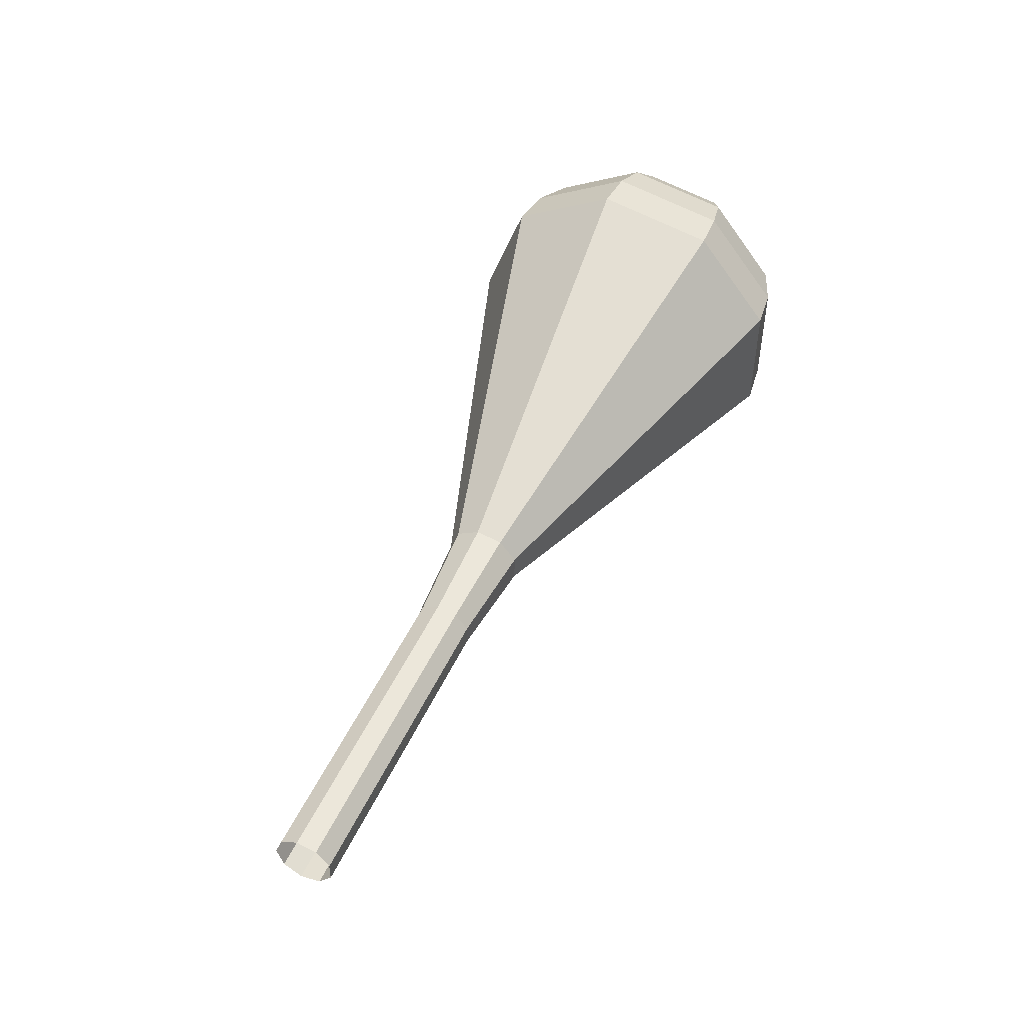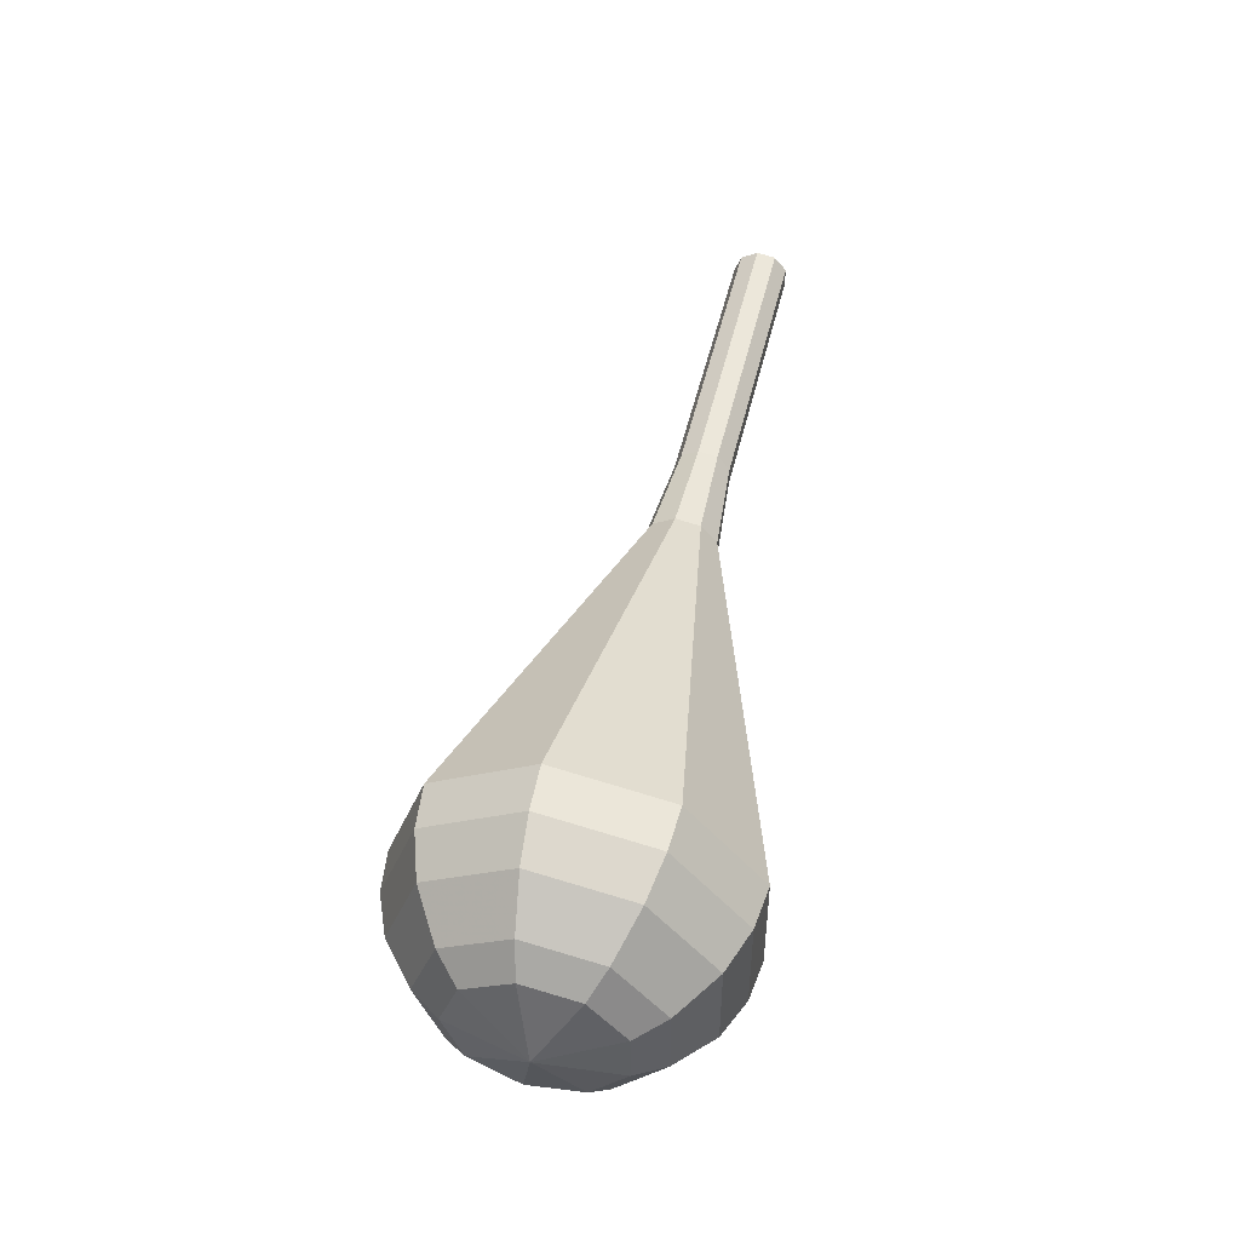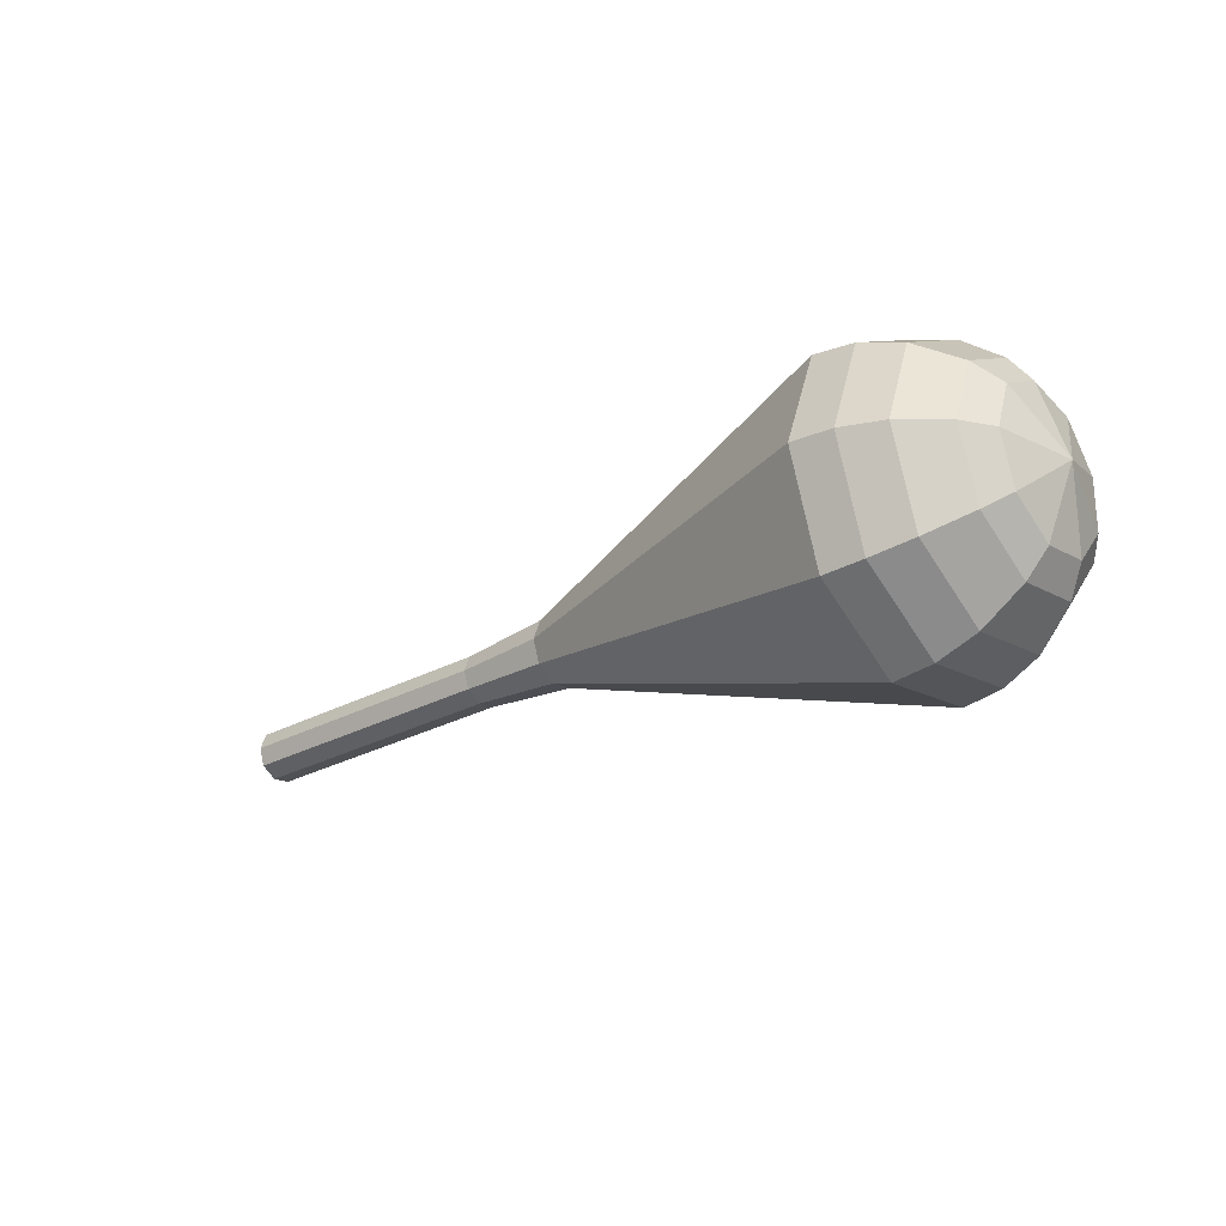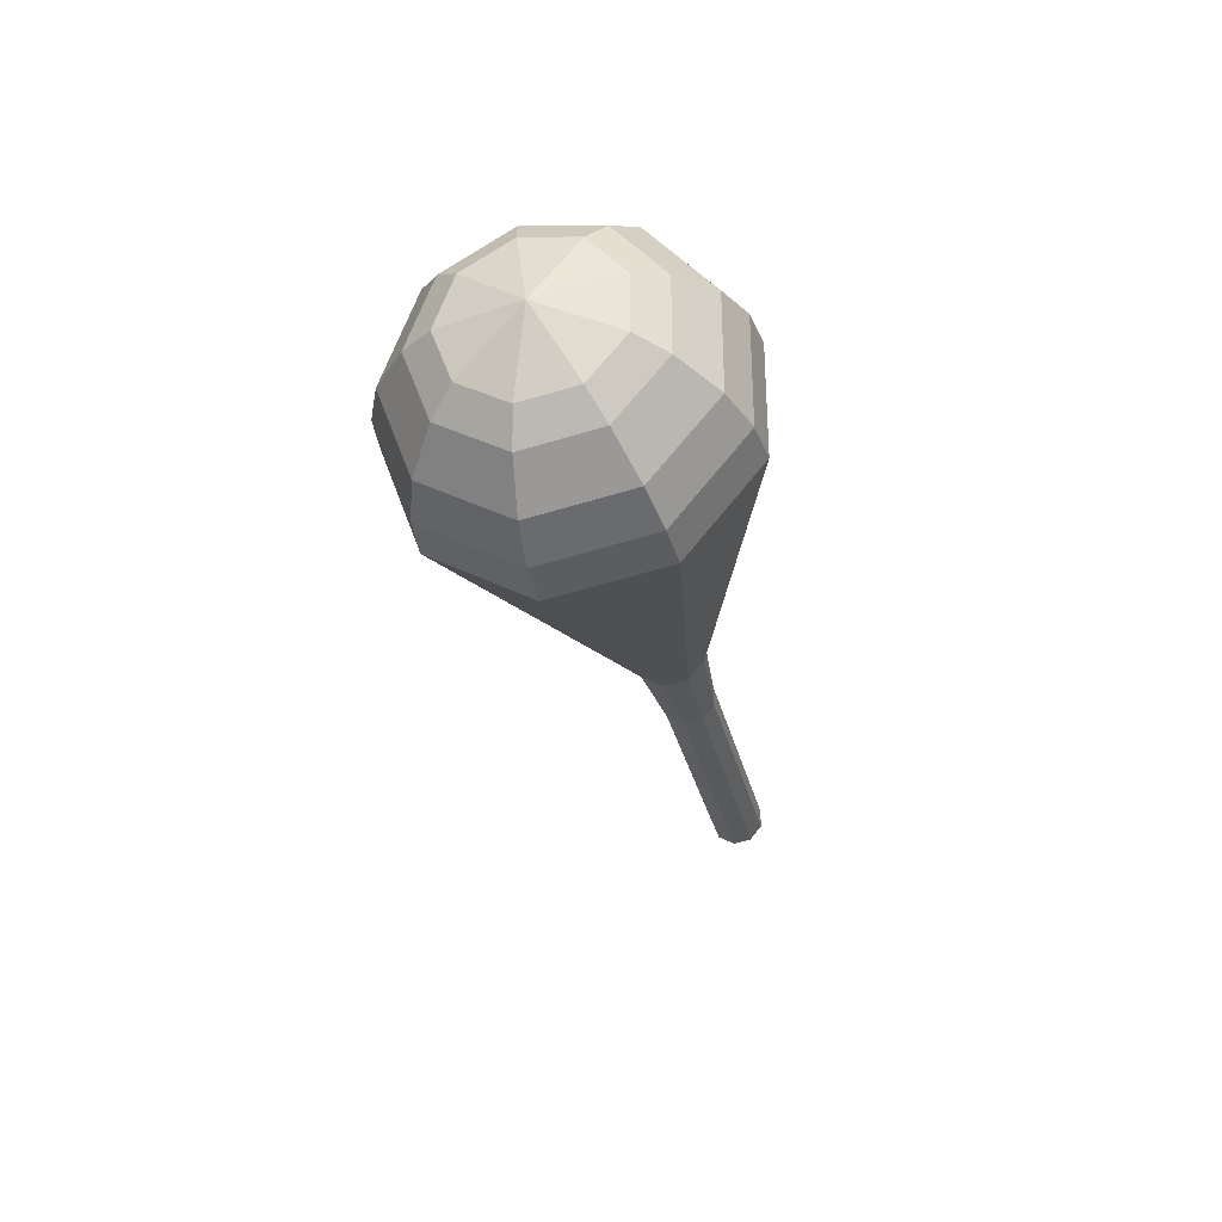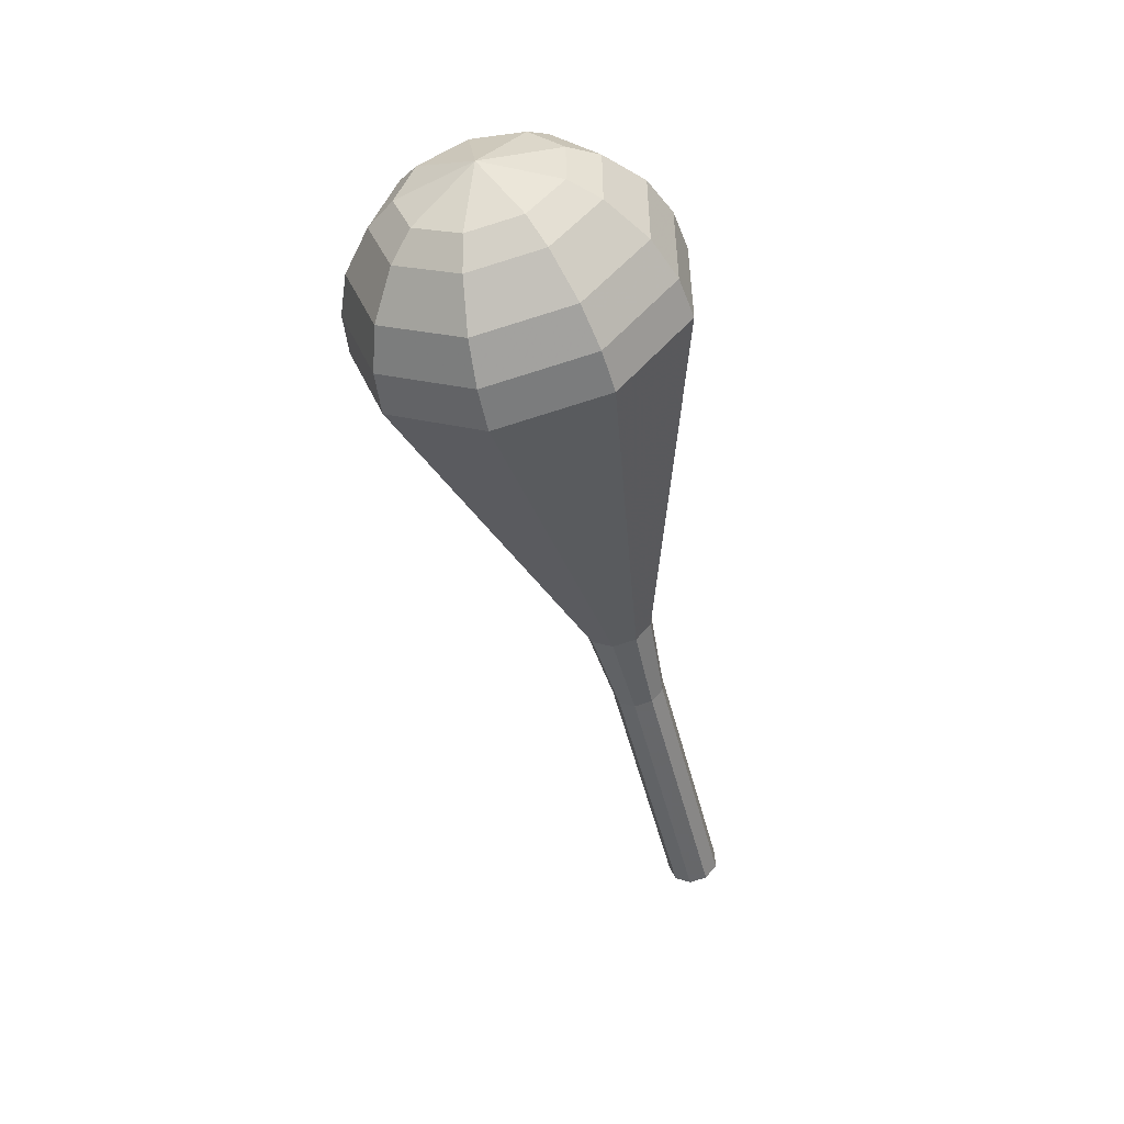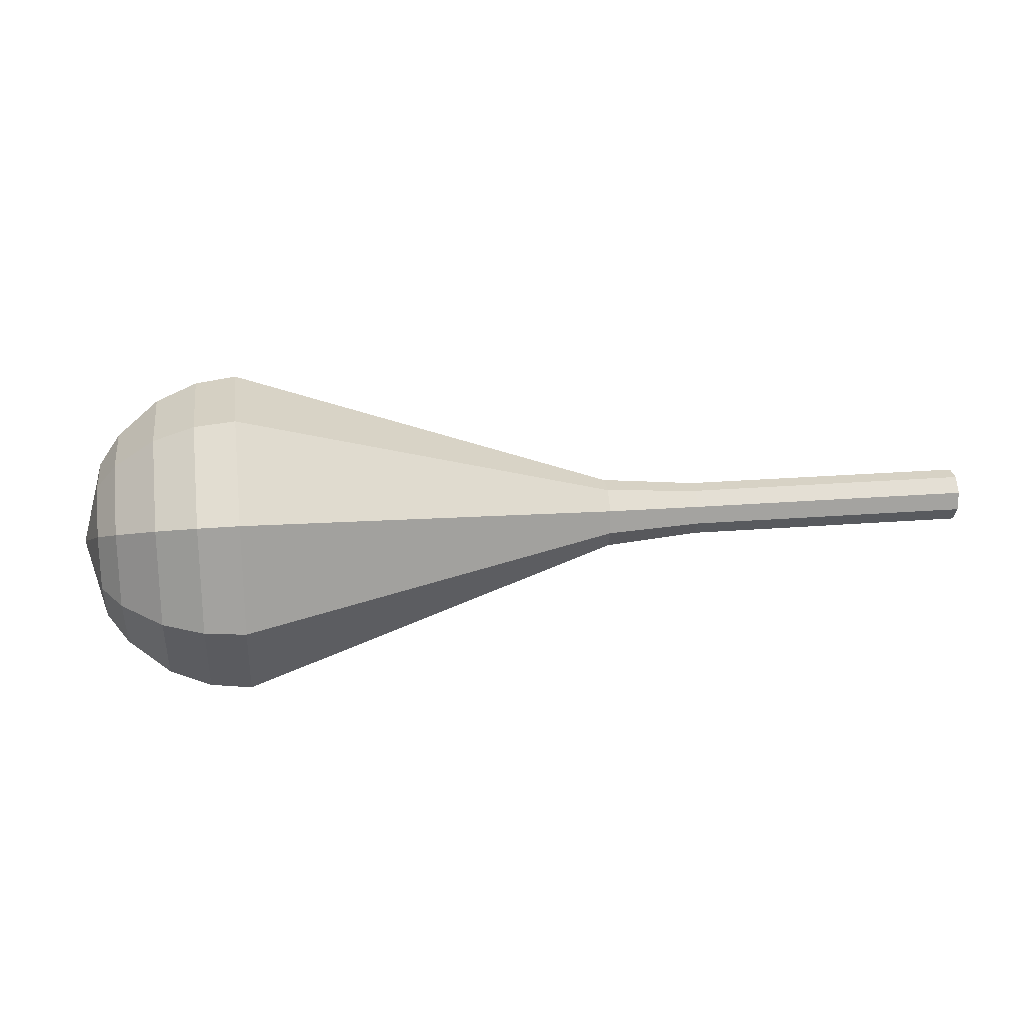
<metadata>
{"format":"obj","ext":"obj","renderer":"f3d","projection":"perspective","resolution":1024,"background":"white","views":[{"elev":71.9,"azim":-63.5,"up":"+Y"},{"elev":49.1,"azim":80.8,"up":"+Z"},{"elev":-28.7,"azim":17.3,"up":"+Z"},{"elev":-31.2,"azim":80.0,"up":"+Z"},{"elev":-50.0,"azim":81.4,"up":"+Z"},{"elev":17.4,"azim":150.2,"up":"+Z"}]}
</metadata>
<code>
g tube1
v 143 152.3 158.6
v 143.1 152.6 157.8
v 143.4 153.2 157.3
v 143.7 154 157.5
v 143.9 154.5 158.1
v 143.9 154.5 159
v 143.7 154 159.6
v 143.4 153.2 159.8
v 143.1 152.6 159.4
v 143 152.3 158.6
v 143 152.3 158.6
v 143.1 152.6 157.8
v 143.4 153.2 157.3
v 143.7 154 157.5
v 143.9 154.5 158.1
v 143.9 154.5 159
v 143.7 154 159.6
v 143.4 153.2 159.8
v 143.1 152.6 159.4
v 143 152.3 158.6
v 147 150.6 158.5
v 147.1 150.9 157.7
v 147.4 151.6 157.3
v 147.7 152.3 157.4
v 148 152.8 158.1
v 148 152.8 158.9
v 147.8 152.3 159.6
v 147.5 151.6 159.7
v 147.2 150.9 159.3
v 147 150.6 158.5
v 151.1 148.9 158.4
v 151.2 149.2 157.6
v 151.5 149.9 157.2
v 151.8 150.7 157.3
v 152 151.2 158
v 152 151.2 158.8
v 151.8 150.7 159.5
v 151.5 149.9 159.6
v 151.2 149.2 159.2
v 151.1 148.9 158.4
v 155.2 147.2 158.3
v 155.3 147.5 157.5
v 155.6 148.2 157.1
v 155.9 149 157.3
v 156.1 149.5 157.9
v 156.1 149.5 158.8
v 155.9 149 159.4
v 155.6 148.2 159.6
v 155.3 147.5 159.2
v 155.2 147.2 158.3
v 159.1 145.2 158.3
v 159.2 145.6 157.2
v 159.6 146.5 156.7
v 160 147.5 156.9
v 160.3 148.1 157.7
v 160.3 148.1 158.8
v 160.1 147.5 159.7
v 159.6 146.4 159.9
v 159.3 145.6 159.3
v 159.1 145.2 158.3
v 166.1 139.1 158.1
v 166.5 140.1 155.2
v 167.5 142.7 153.6
v 168.7 145.5 154.2
v 169.5 147.3 156.6
v 169.5 147.3 159.7
v 168.8 145.4 162.1
v 167.6 142.6 162.6
v 166.6 140.1 161.1
v 166.1 139.1 158.1
v 173.1 133.1 158
v 173.7 134.7 153.2
v 175.4 138.8 150.6
v 177.3 143.5 151.5
v 178.7 146.5 155.4
v 178.7 146.5 160.6
v 177.5 143.4 164.5
v 175.6 138.8 165.4
v 173.9 134.7 162.8
v 173.1 133.1 158
v 175 132.6 158
v 175.5 134.2 153.3
v 177.1 138.2 150.8
v 179 142.7 151.7
v 180.3 145.6 155.5
v 180.4 145.6 160.5
v 179.2 142.6 164.3
v 177.4 138.1 165.1
v 175.7 134.1 162.6
v 175 132.6 158
v 177 132.6 157.9
v 177.5 134 153.8
v 178.9 137.6 151.5
v 180.6 141.6 152.3
v 181.8 144.2 155.7
v 181.8 144.2 160.2
v 180.8 141.5 163.6
v 179.1 137.5 164.3
v 177.6 133.9 162.1
v 177 132.6 157.9
v 179.3 133.3 157.9
v 179.7 134.4 154.7
v 180.8 137.1 153
v 182.1 140.2 153.6
v 183 142.2 156.2
v 183 142.2 159.6
v 182.2 140.1 162.2
v 180.9 137 162.8
v 179.8 134.3 161.1
v 179.3 133.3 157.9
v 180.7 134.1 157.9
v 181 134.9 155.6
v 181.8 136.9 154.3
v 182.7 139.2 154.8
v 183.3 140.7 156.7
v 183.4 140.6 159.1
v 182.8 139.2 161
v 181.9 136.9 161.5
v 181 134.9 160.2
v 180.7 134.1 157.9
v 182.9 137.1 157.9
v 182.9 137.1 157.9
v 182.9 137.1 157.9
v 182.9 137.1 157.9
v 182.9 137.1 157.9
v 182.9 137.1 157.9
v 182.9 137.1 157.9
v 182.9 137.1 157.9
v 182.9 137.1 157.9
v 182.9 137.1 157.9
f 1 2 12
f 12 11 1
f 2 3 13
f 13 12 2
f 3 4 14
f 14 13 3
f 4 5 15
f 15 14 4
f 5 6 16
f 16 15 5
f 6 7 17
f 17 16 6
f 7 8 18
f 18 17 7
f 8 9 19
f 19 18 8
f 9 10 20
f 20 19 9
f 11 12 22
f 22 21 11
f 12 13 23
f 23 22 12
f 13 14 24
f 24 23 13
f 14 15 25
f 25 24 14
f 15 16 26
f 26 25 15
f 16 17 27
f 27 26 16
f 17 18 28
f 28 27 17
f 18 19 29
f 29 28 18
f 19 20 30
f 30 29 19
f 21 22 32
f 32 31 21
f 22 23 33
f 33 32 22
f 23 24 34
f 34 33 23
f 24 25 35
f 35 34 24
f 25 26 36
f 36 35 25
f 26 27 37
f 37 36 26
f 27 28 38
f 38 37 27
f 28 29 39
f 39 38 28
f 29 30 40
f 40 39 29
f 31 32 42
f 42 41 31
f 32 33 43
f 43 42 32
f 33 34 44
f 44 43 33
f 34 35 45
f 45 44 34
f 35 36 46
f 46 45 35
f 36 37 47
f 47 46 36
f 37 38 48
f 48 47 37
f 38 39 49
f 49 48 38
f 39 40 50
f 50 49 39
f 41 42 52
f 52 51 41
f 42 43 53
f 53 52 42
f 43 44 54
f 54 53 43
f 44 45 55
f 55 54 44
f 45 46 56
f 56 55 45
f 46 47 57
f 57 56 46
f 47 48 58
f 58 57 47
f 48 49 59
f 59 58 48
f 49 50 60
f 60 59 49
f 51 52 62
f 62 61 51
f 52 53 63
f 63 62 52
f 53 54 64
f 64 63 53
f 54 55 65
f 65 64 54
f 55 56 66
f 66 65 55
f 56 57 67
f 67 66 56
f 57 58 68
f 68 67 57
f 58 59 69
f 69 68 58
f 59 60 70
f 70 69 59
f 61 62 72
f 72 71 61
f 62 63 73
f 73 72 62
f 63 64 74
f 74 73 63
f 64 65 75
f 75 74 64
f 65 66 76
f 76 75 65
f 66 67 77
f 77 76 66
f 67 68 78
f 78 77 67
f 68 69 79
f 79 78 68
f 69 70 80
f 80 79 69
f 71 72 82
f 82 81 71
f 72 73 83
f 83 82 72
f 73 74 84
f 84 83 73
f 74 75 85
f 85 84 74
f 75 76 86
f 86 85 75
f 76 77 87
f 87 86 76
f 77 78 88
f 88 87 77
f 78 79 89
f 89 88 78
f 79 80 90
f 90 89 79
f 81 82 92
f 92 91 81
f 82 83 93
f 93 92 82
f 83 84 94
f 94 93 83
f 84 85 95
f 95 94 84
f 85 86 96
f 96 95 85
f 86 87 97
f 97 96 86
f 87 88 98
f 98 97 87
f 88 89 99
f 99 98 88
f 89 90 100
f 100 99 89
f 91 92 102
f 102 101 91
f 92 93 103
f 103 102 92
f 93 94 104
f 104 103 93
f 94 95 105
f 105 104 94
f 95 96 106
f 106 105 95
f 96 97 107
f 107 106 96
f 97 98 108
f 108 107 97
f 98 99 109
f 109 108 98
f 99 100 110
f 110 109 99
f 101 102 112
f 112 111 101
f 102 103 113
f 113 112 102
f 103 104 114
f 114 113 103
f 104 105 115
f 115 114 104
f 105 106 116
f 116 115 105
f 106 107 117
f 117 116 106
f 107 108 118
f 118 117 107
f 108 109 119
f 119 118 108
f 109 110 120
f 120 119 109
f 111 112 122
f 122 121 111
f 112 113 123
f 123 122 112
f 113 114 124
f 124 123 113
f 114 115 125
f 125 124 114
f 115 116 126
f 126 125 115
f 116 117 127
f 127 126 116
f 117 118 128
f 128 127 117
f 118 119 129
f 129 128 118
f 119 120 130
f 130 129 119

</code>
